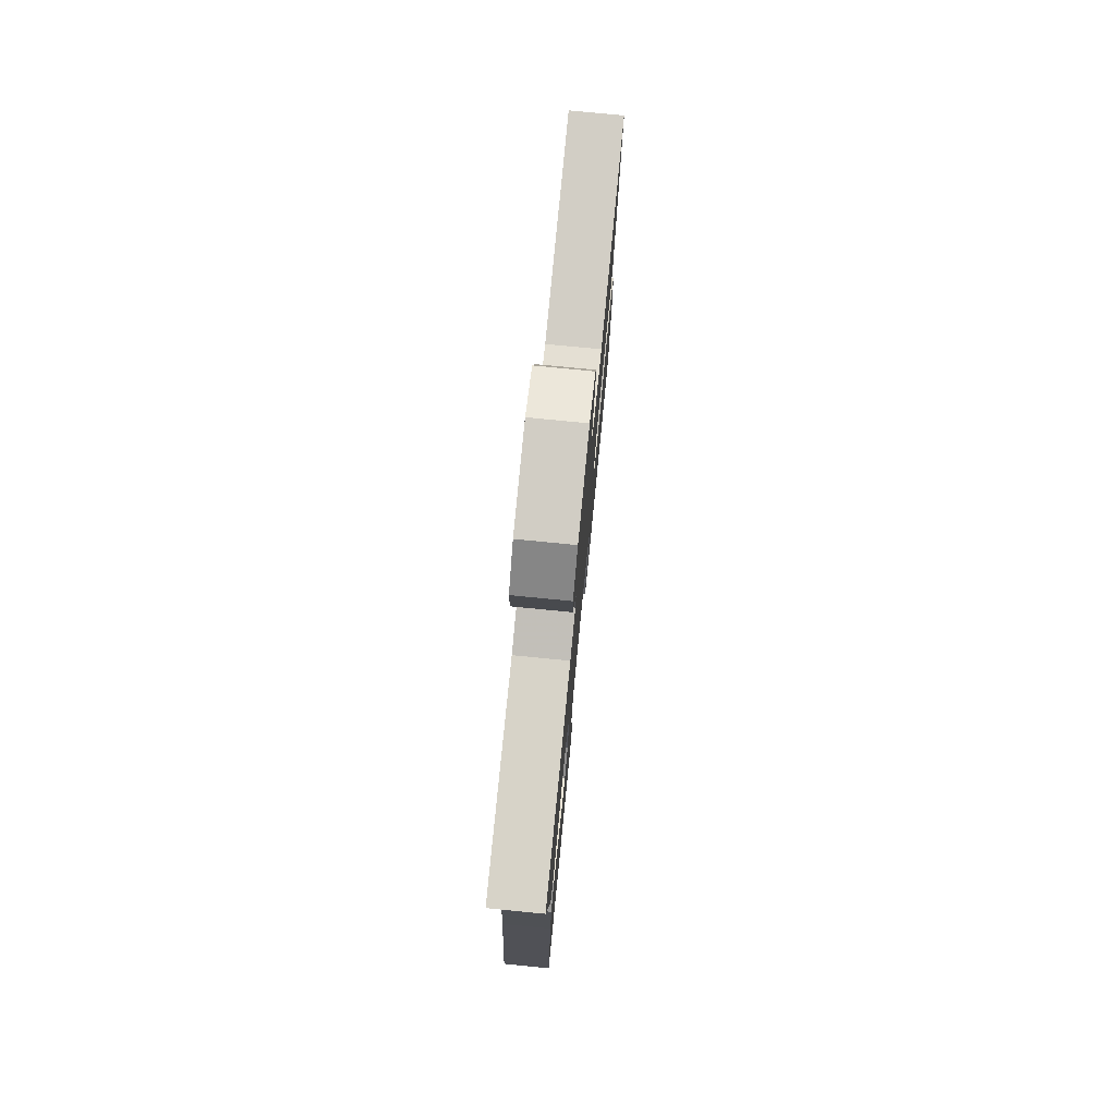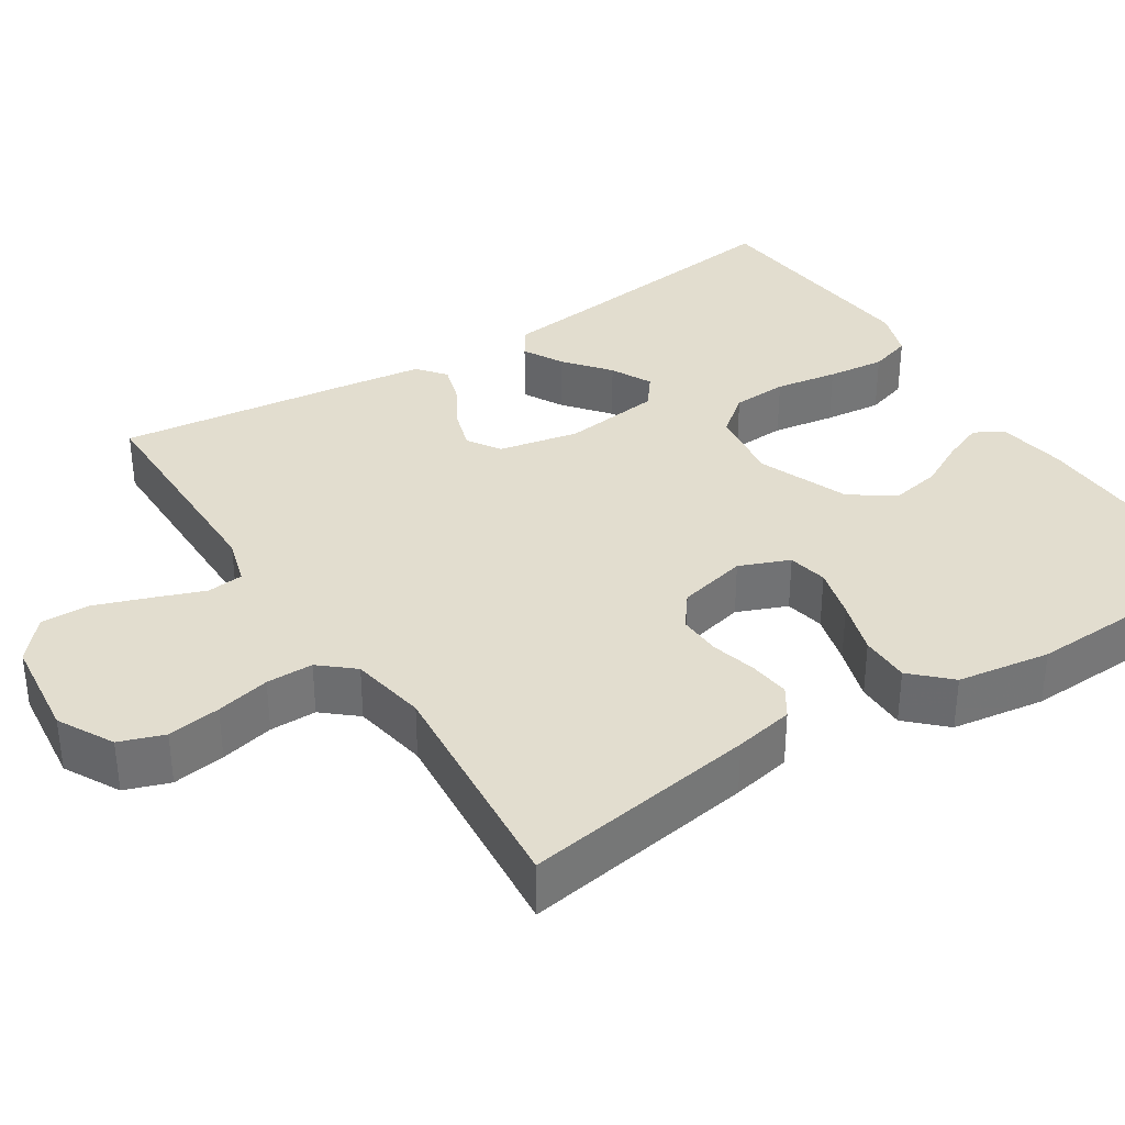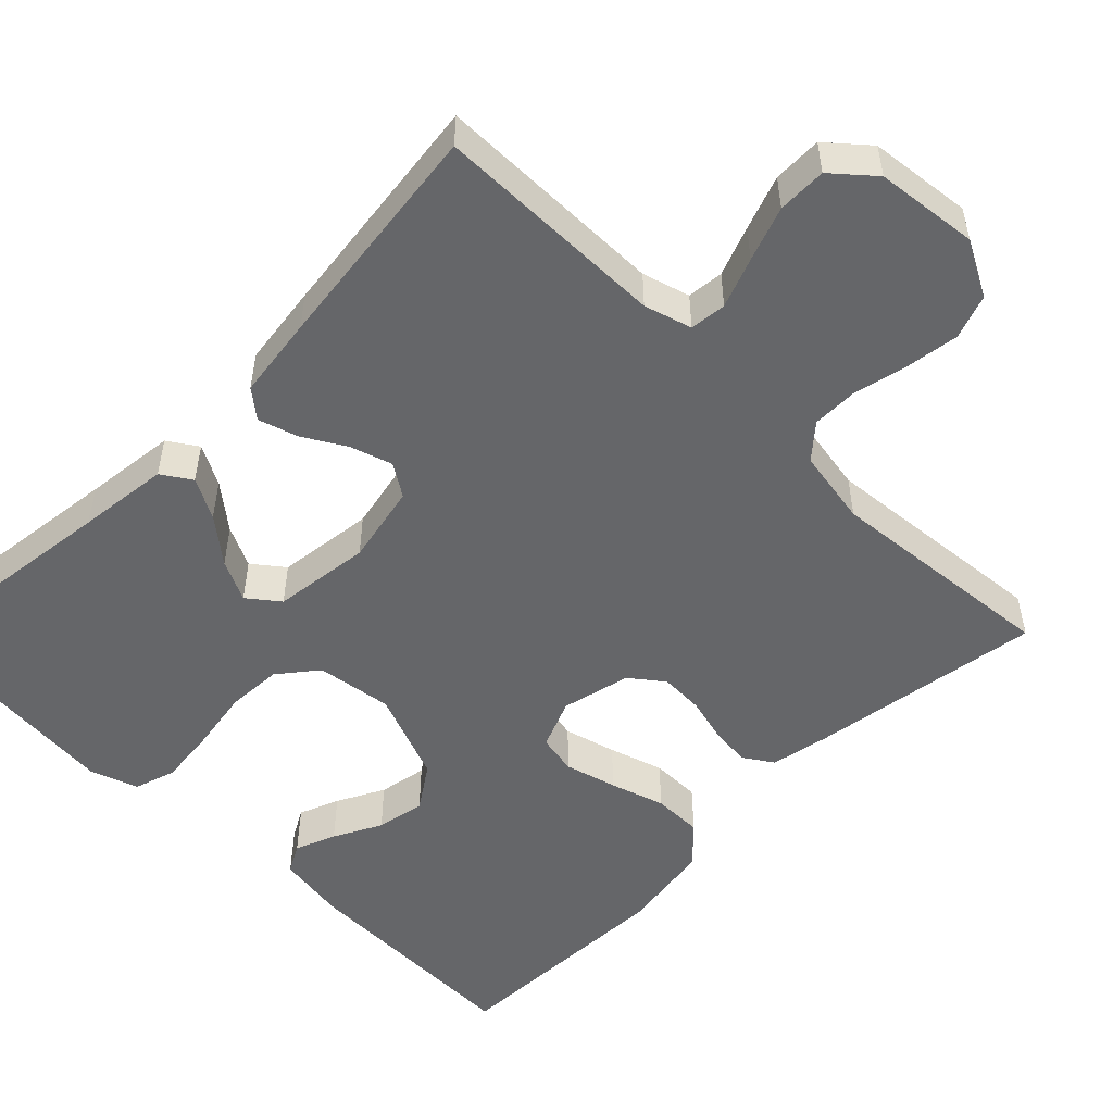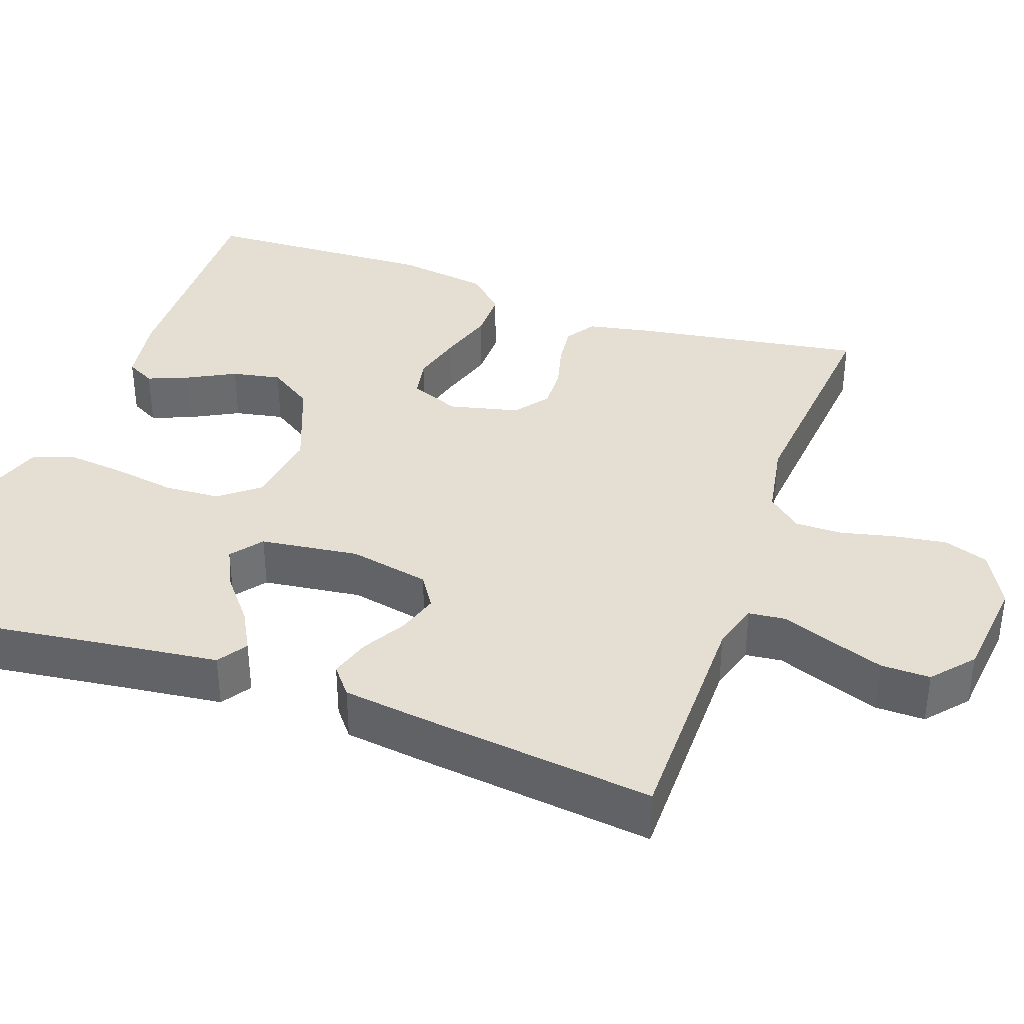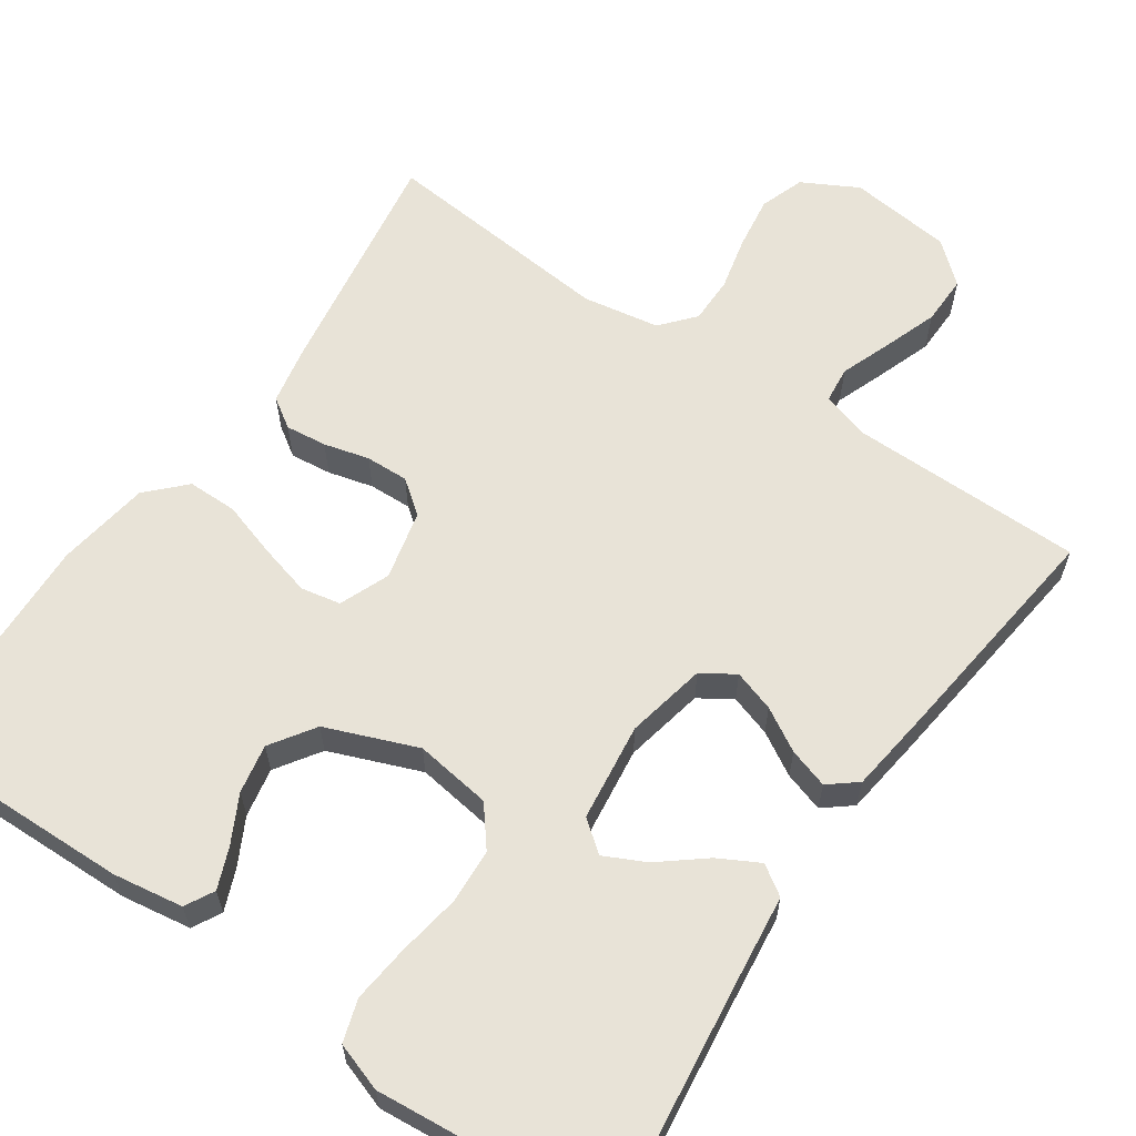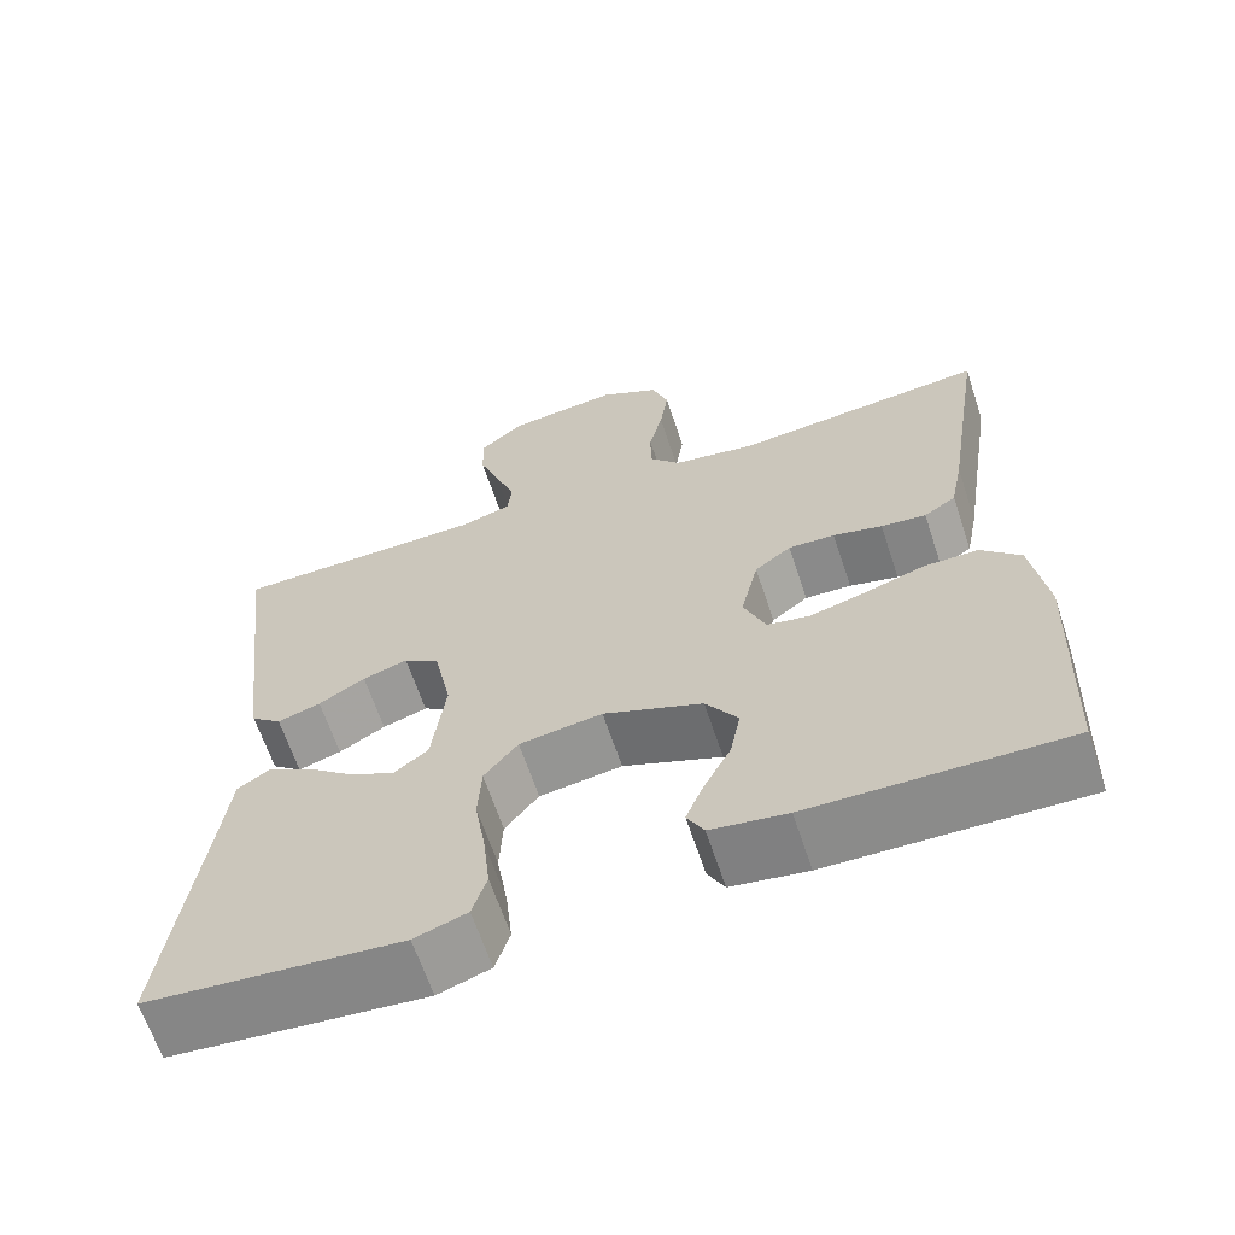
<metadata>
{"format":"obj","ext":"obj","renderer":"f3d","projection":"perspective","resolution":1024,"background":"white","views":[{"elev":76.8,"azim":-84.4,"up":"+Z"},{"elev":35.0,"azim":57.2,"up":"+Y"},{"elev":-51.9,"azim":-44.6,"up":"+Y"},{"elev":37.2,"azim":-70.6,"up":"+Y"},{"elev":61.8,"azim":-145.5,"up":"+Y"},{"elev":-64.3,"azim":18.4,"up":"+Z"}]}
</metadata>
<code>
v 0.5 0.07 -0.5
v 0.2 0.07 -0.493
v 0.11 0.07 -0.479
v 0.09 0.07 -0.442
v 0.111 0.07 -0.39
v 0.143 0.07 -0.329
v 0.155 0.07 -0.266
v 0.117 0.07 -0.209
v 0 0.07 -0.163
v -0.098 0.07 -0.177
v -0.138 0.07 -0.227
v -0.142 0.07 -0.298
v -0.129 0.07 -0.378
v -0.121 0.07 -0.452
v -0.138 0.07 -0.506
v -0.2 0.07 -0.527
v -0.5 0.07 -0.5
v -0.462 0.07 -0.2
v -0.448 0.07 -0.082
v -0.41 0.07 -0.057
v -0.358 0.07 -0.085
v -0.301 0.07 -0.131
v -0.248 0.07 -0.157
v -0.208 0.07 -0.126
v -0.192 0.07 0
v -0.213 0.07 0.103
v -0.255 0.07 0.13
v -0.308 0.07 0.113
v -0.363 0.07 0.081
v -0.414 0.07 0.065
v -0.45 0.07 0.094
v -0.464 0.07 0.2
v -0.5 0.07 0.5
v -0.2 0.07 0.502
v -0.139 0.07 0.52
v -0.134 0.07 0.567
v -0.158 0.07 0.631
v -0.183 0.07 0.701
v -0.184 0.07 0.764
v -0.132 0.07 0.809
v 0 0.07 0.824
v 0.071 0.07 0.786
v 0.091 0.07 0.729
v 0.081 0.07 0.661
v 0.065 0.07 0.592
v 0.065 0.07 0.532
v 0.102 0.07 0.489
v 0.2 0.07 0.472
v 0.5 0.07 0.5
v 0.453 0.07 0.2
v 0.438 0.07 0.124
v 0.4 0.07 0.099
v 0.347 0.07 0.105
v 0.289 0.07 0.12
v 0.234 0.07 0.122
v 0.191 0.07 0.089
v 0.17 0.07 0
v 0.196 0.07 -0.064
v 0.247 0.07 -0.074
v 0.314 0.07 -0.056
v 0.384 0.07 -0.034
v 0.448 0.07 -0.034
v 0.494 0.07 -0.081
v 0.512 0.07 -0.2
v 0.5 0 -0.5
v 0.2 0 -0.493
v 0.11 0 -0.479
v 0.09 0 -0.442
v 0.111 0 -0.39
v 0.143 0 -0.329
v 0.155 0 -0.266
v 0.117 0 -0.209
v 0 0 -0.163
v -0.098 0 -0.177
v -0.138 0 -0.227
v -0.142 0 -0.298
v -0.129 0 -0.378
v -0.121 0 -0.452
v -0.138 0 -0.506
v -0.2 0 -0.527
v -0.5 0 -0.5
v -0.462 0 -0.2
v -0.448 0 -0.082
v -0.41 0 -0.057
v -0.358 0 -0.085
v -0.301 0 -0.131
v -0.248 0 -0.157
v -0.208 0 -0.126
v -0.192 0 0
v -0.213 0 0.103
v -0.255 0 0.13
v -0.308 0 0.113
v -0.363 0 0.081
v -0.414 0 0.065
v -0.45 0 0.094
v -0.464 0 0.2
v -0.5 0 0.5
v -0.2 0 0.502
v -0.139 0 0.52
v -0.134 0 0.567
v -0.158 0 0.631
v -0.183 0 0.701
v -0.184 0 0.764
v -0.132 0 0.809
v 0 0 0.824
v 0.071 0 0.786
v 0.091 0 0.729
v 0.081 0 0.661
v 0.065 0 0.592
v 0.065 0 0.532
v 0.102 0 0.489
v 0.2 0 0.472
v 0.5 0 0.5
v 0.453 0 0.2
v 0.438 0 0.124
v 0.4 0 0.099
v 0.347 0 0.105
v 0.289 0 0.12
v 0.234 0 0.122
v 0.191 0 0.089
v 0.17 0 0
v 0.196 0 -0.064
v 0.247 0 -0.074
v 0.314 0 -0.056
v 0.384 0 -0.034
v 0.448 0 -0.034
v 0.494 0 -0.081
v 0.512 0 -0.2
f 60 61 62 63
f 59 60 63 64
f 58 59 64 1
f 51 52 53 54
f 51 54 55
f 48 49 50 51
f 47 48 51 55
f 46 47 55 56
f 42 43 44 45
f 40 41 42 45
f 40 45 46
f 36 37 38 39
f 36 39 40 46
f 31 32 33 34
f 31 34 35
f 28 29 30 31
f 27 28 31 35
f 26 27 35
f 25 26 35
f 19 20 21 22
f 18 19 22 23
f 17 18 23
f 16 17 23 24
f 12 13 14 15
f 12 15 16 24
f 3 4 5 6
f 1 2 3 6
f 58 1 6 7
f 57 58 7 8
f 56 57 8 9
f 46 56 9 10
f 25 35 36 46
f 25 46 10 11
f 11 12 24 25
f 127 126 125 124
f 128 127 124 123
f 65 128 123 122
f 118 117 116 115
f 119 118 115
f 115 114 113 112
f 119 115 112 111
f 120 119 111 110
f 109 108 107 106
f 109 106 105 104
f 110 109 104
f 103 102 101 100
f 110 104 103 100
f 98 97 96 95
f 99 98 95
f 95 94 93 92
f 99 95 92 91
f 99 91 90
f 99 90 89
f 86 85 84 83
f 87 86 83 82
f 87 82 81
f 88 87 81 80
f 79 78 77 76
f 88 80 79 76
f 70 69 68 67
f 70 67 66 65
f 71 70 65 122
f 72 71 122 121
f 73 72 121 120
f 74 73 120 110
f 110 100 99 89
f 75 74 110 89
f 89 88 76 75
f 1 65 66 2
f 2 66 67 3
f 3 67 68 4
f 4 68 69 5
f 5 69 70 6
f 6 70 71 7
f 7 71 72 8
f 8 72 73 9
f 9 73 74 10
f 10 74 75 11
f 11 75 76 12
f 12 76 77 13
f 13 77 78 14
f 14 78 79 15
f 15 79 80 16
f 16 80 81 17
f 17 81 82 18
f 18 82 83 19
f 19 83 84 20
f 20 84 85 21
f 21 85 86 22
f 22 86 87 23
f 23 87 88 24
f 24 88 89 25
f 25 89 90 26
f 26 90 91 27
f 27 91 92 28
f 28 92 93 29
f 29 93 94 30
f 30 94 95 31
f 31 95 96 32
f 32 96 97 33
f 33 97 98 34
f 34 98 99 35
f 35 99 100 36
f 36 100 101 37
f 37 101 102 38
f 38 102 103 39
f 39 103 104 40
f 40 104 105 41
f 41 105 106 42
f 42 106 107 43
f 43 107 108 44
f 44 108 109 45
f 45 109 110 46
f 46 110 111 47
f 47 111 112 48
f 48 112 113 49
f 49 113 114 50
f 50 114 115 51
f 51 115 116 52
f 52 116 117 53
f 53 117 118 54
f 54 118 119 55
f 55 119 120 56
f 56 120 121 57
f 57 121 122 58
f 58 122 123 59
f 59 123 124 60
f 60 124 125 61
f 61 125 126 62
f 62 126 127 63
f 63 127 128 64
f 64 128 65 1

</code>
